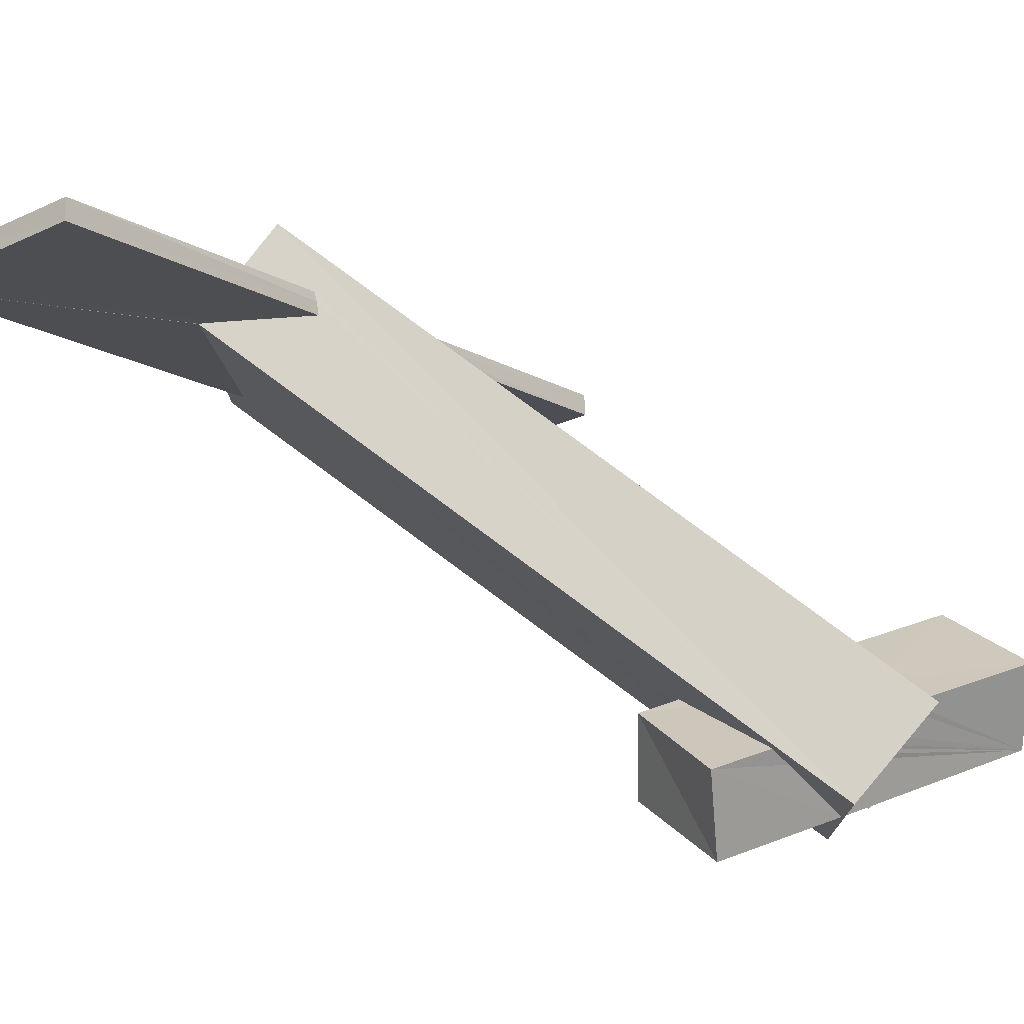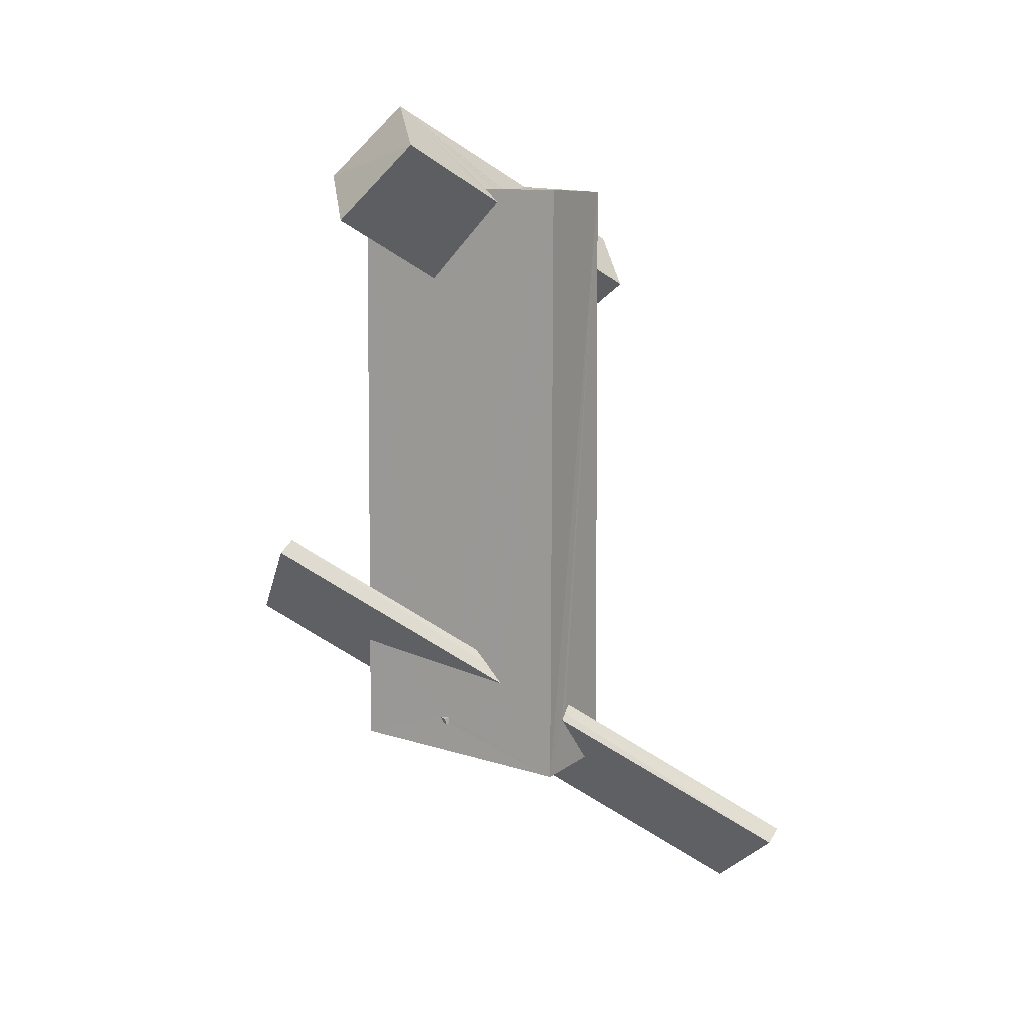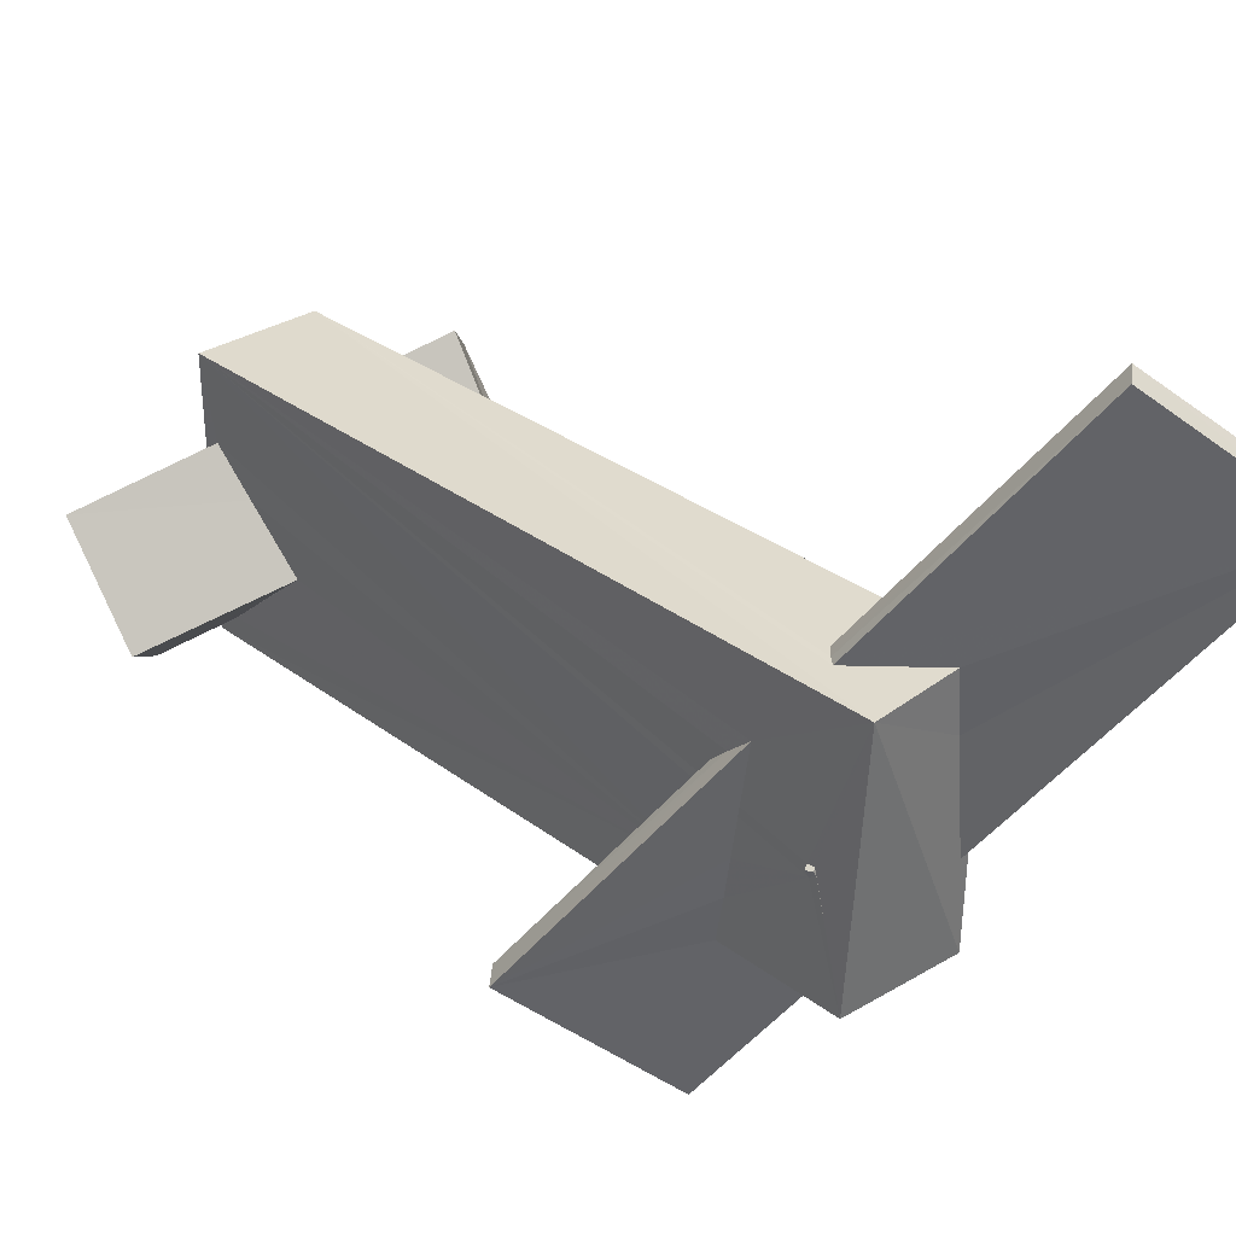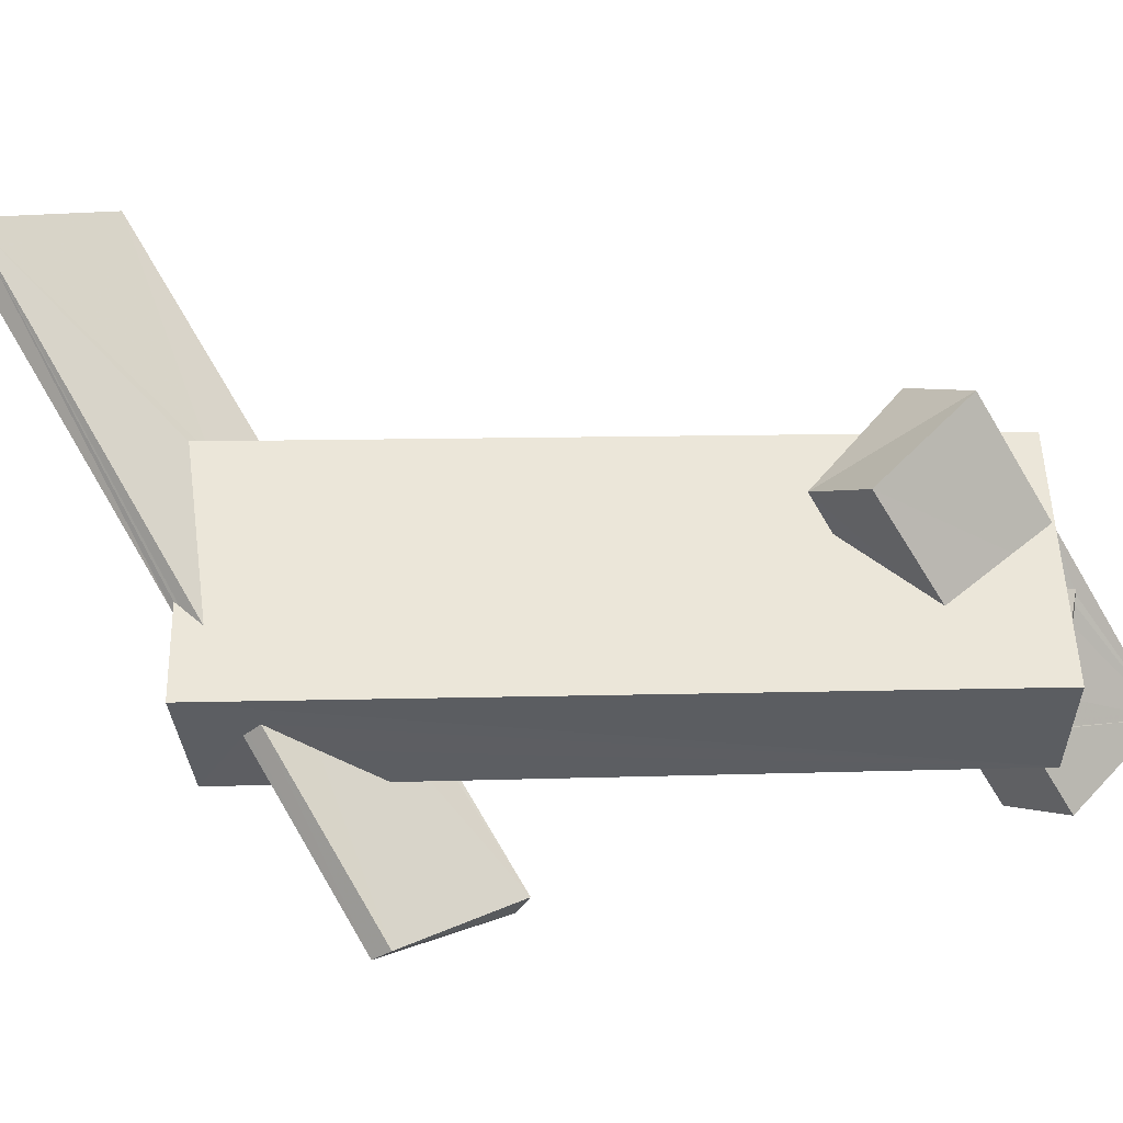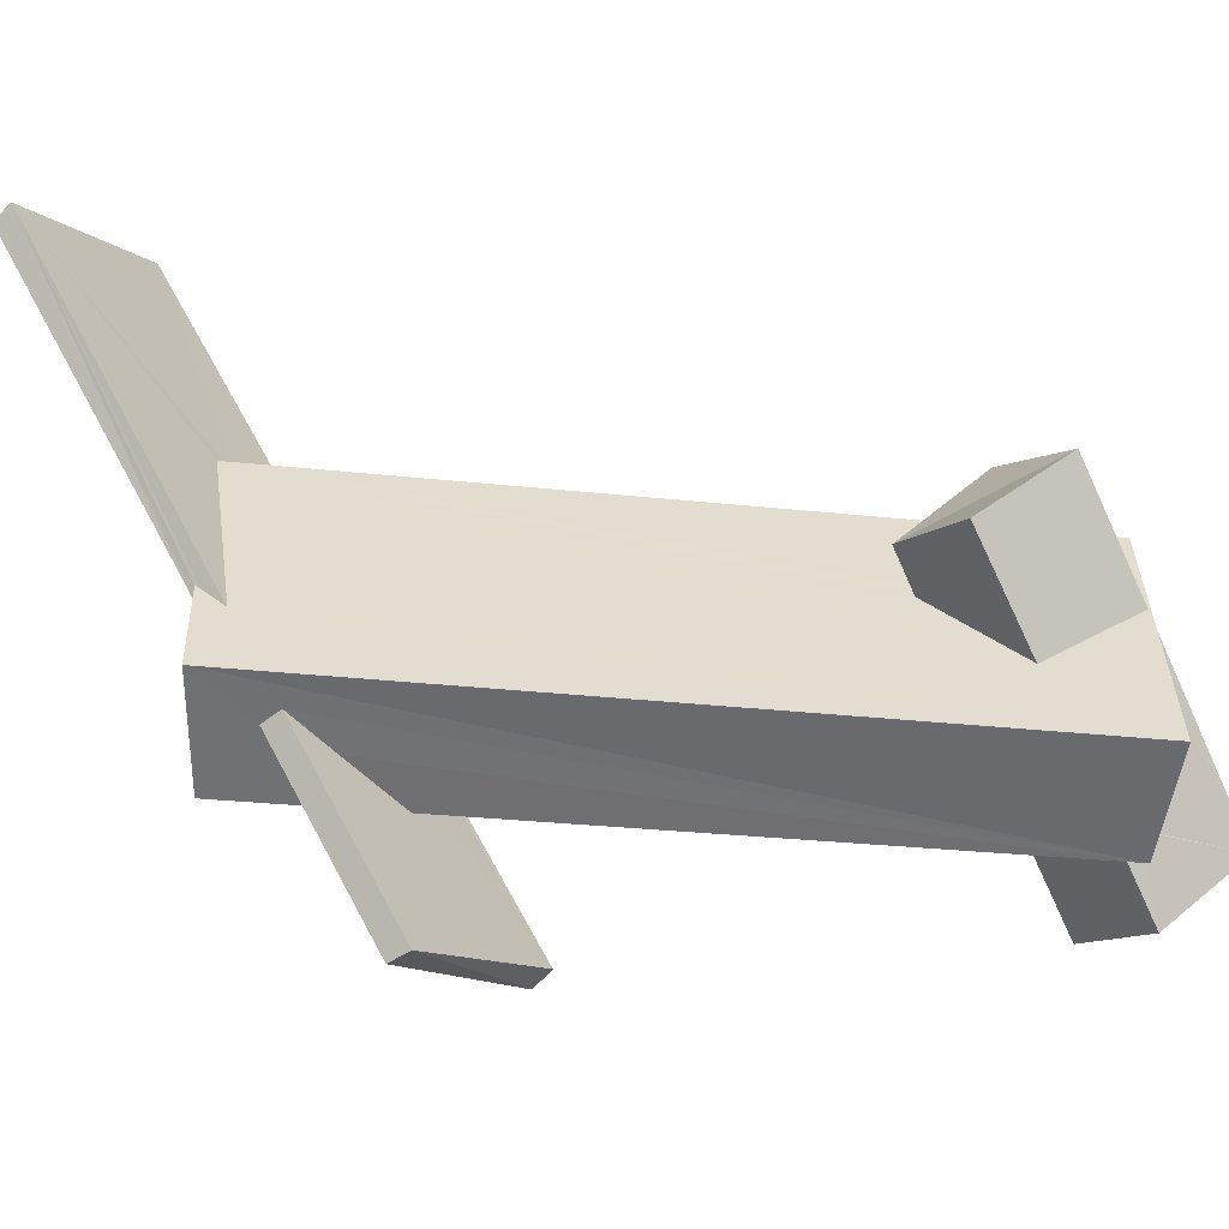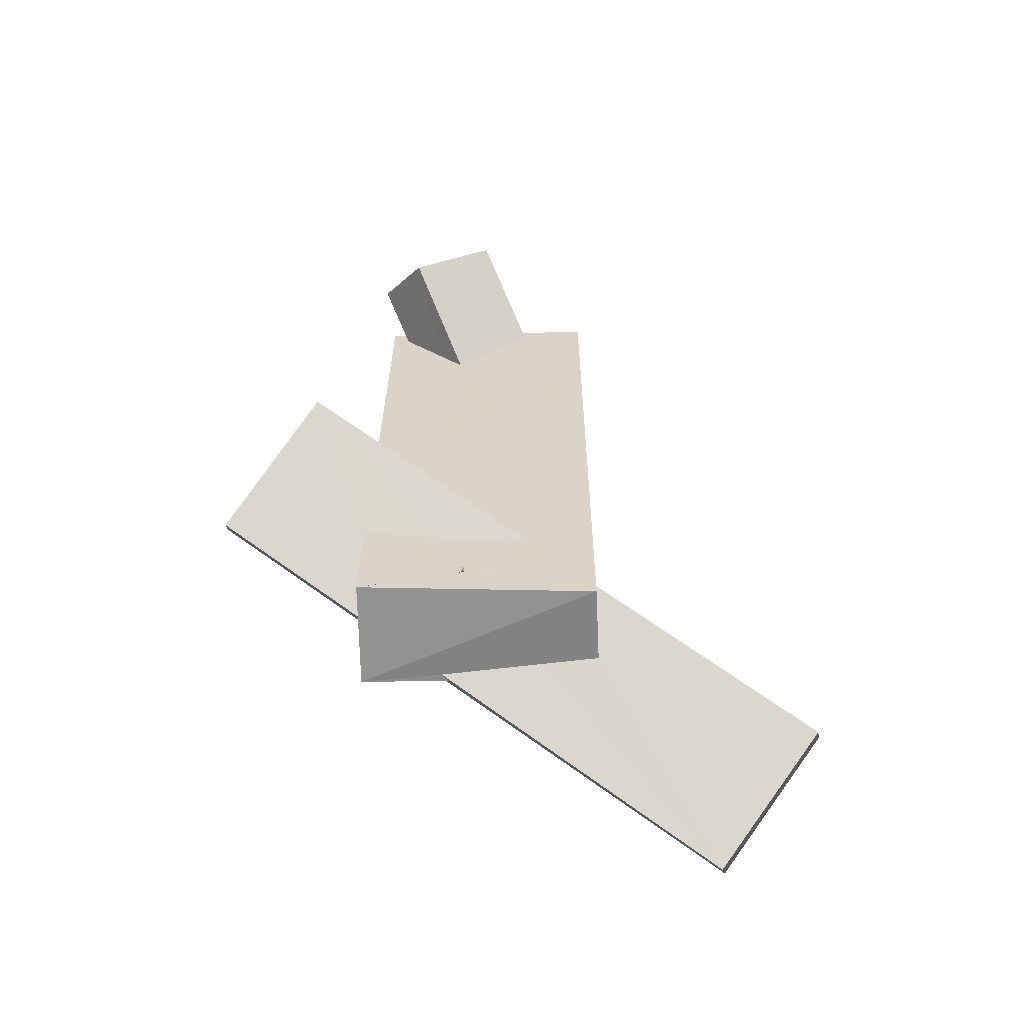
<metadata>
{"format":"obj","ext":"obj","renderer":"f3d","projection":"perspective","resolution":1024,"background":"white","views":[{"elev":77.8,"azim":126.7,"up":"+Z"},{"elev":12.2,"azim":-60.1,"up":"+Y"},{"elev":33.3,"azim":-44.8,"up":"+Z"},{"elev":-38.4,"azim":91.4,"up":"+Z"},{"elev":-55.3,"azim":84.5,"up":"+Z"},{"elev":-61.3,"azim":-88.7,"up":"+Y"}]}
</metadata>
<code>
o 879_Cube.3552
v -0.984 6.01 -1.572
v -0.9861 6.032 -1.548
v -0.9876 6.027 -2.206
v -0.966 6.101 2.231
v -0.9726 6.075 0.6783
v -0.9708 5.823 0.9397
v -1.001 -3.363 -1.363
v -0.9872 5.675 -1.869
v -0.9769 5.159 0.3058
v -0.9825 4.224 -0.5717
v -0.9836 4.735 -1.021
v -0.9952 -3.56 -0.07108
v -0.5586 6.053 0.641
v -0.6636 6.024 -1.221
v -1.008 -3.229 -2.29
v -0.9929 -3.591 0.08202
v -2.568 -1.332 -3.214
v -0.3841 6.037 0.6271
v -0.5232 6.011 -1.076
v -0.1818 -4.163 -2.306
v -0.9919 -3.631 0.4147
v -0.3103 6.026 0.6222
v -0.4426 6.009 -0.9912
v 0.4535 -4.878 -2.311
v -0.9916 -3.903 0.6698
v -0.2199 6.027 0.6119
v 0.2846 6.039 -0.6022
v 0.9982 6.13 -2.285
v 0.04788 6.007 -0.4589
v -0.7627 -3.091 -5.144
v 1.002 -6.092 -2.325
v -0.9877 -4.288 1.012
v -2.854 -1.566 -3.299
v 0.9953 5.974 2.197
v 0.2719 5.995 0.5926
v -0.1118 6.01 0.6044
v -0.0004 6.097 -0.4419
v 0.298 6.216 -0.648
v 0.4999 6.031 -0.2221
v 0.3108 6.033 -0.5523
v -1.023 -3.382 -5.121
v 0.2616 -5.071 -2.313
v 0.1888 -5.145 -2.312
v -0.9835 -6.17 2.221
v 0.5638 6.014 0.5533
v -0.1397 6.298 -0.3982
v 0.5214 6.286 -0.276
v 0.9303 6.036 0.4967
v 0.657 6.014 0.5371
v 0.5669 6.017 0.1055
v 0.9983 -5.68 -1.047
v -1.013 -5.899 -2.317
v -1.009 -3.79 -2.298
v -0.9958 -4.132 -0.0374
v -0.9984 -5.257 -0.2882
v -0.4626 -5.063 2.225
v 0.04149 6.338 -0.175
v 0.3802 6.028 -0.1491
v 0.3993 6.023 -0.07687
v 0.9963 -6.149 2.275
v 0.9965 -6.143 2.27
v 0.9962 2.955 0.3907
v 0.997 3.171 0.5866
v 0.9986 3.977 -0.5216
v 0.9958 4.543 1.902
v 0.9983 4.396 -0.8936
v 0.9943 4.874 1.572
v 0.9965 5.994 0.5299
v 0.997 5.402 0.004574
v 0.9991 -6.124 -0.6268
v 0.999 -6.038 -0.7039
v -1.003 -3.91 -1.561
v -0.9999 -4.006 -0.8961
v -0.995 -4.105 -0.2003
v -0.9987 -5.254 -0.2859
v -0.3553 -4.932 2.23
v 0.51 -6.168 2.258
v 0.1328 6.348 -0.05523
v 0.3154 6.066 -0.1183
v 0.3511 6.024 -0.1312
v 3.369 -9.14 4.473
v 0.7533 -5.879 2.266
v 0.8551 -6.114 -0.7627
v 0.6319 -6.144 1.217
v -0.9974 -5.382 -0.285
v -0.9999 -5.41 -0.3954
v -0.9992 -5.283 -0.4821
v -1.08 -5.284 -0.33
v -0.2031 -4.781 2.232
v 1.3 -7.625 6.3
v 3.085 -9.378 4.4
v 1.588 -7.401 6.354
v -0.9988 -5.322 -0.4547
v -0.9978 -5.383 -0.3044
v -1.045 -5.401 -0.3109
v 2.575 3.368 -0.1225
v 1.583 2.593 0.6692
v 2.779 4.869 1.419
v 1.845 4.002 2.317
v -2.958 5.489 -1.521
v -2.787 6.987 0.04947
v -1.976 6.309 -2.358
v -1.77 7.718 -0.8511
f 4 6 7 12
f 8 3 7 10
f 7 6 9 10
f 8 1 3
f 10 11 8
f 4 5 6
f 1 2 3
f 7 3 15
f 72 53 52 87
f 73 72 87 74
f 52 44 85 86
f 87 52 86 93
f 44 75 85
f 55 75 44 32
f 25 32 4
f 4 16 21
f 32 44 4
f 4 21 25
f 32 54 55
f 16 4 12
f 55 54 74 87
f 85 94 86
f 31 24 3 28
f 43 42 24 31
f 20 15 3 24
f 52 53 43 31
f 69 66 28
f 28 68 69
f 28 34 68
f 65 67 68 34
f 66 61 28
f 64 62 61 66
f 61 62 63 65
f 34 60 61 65
f 51 71 70 31
f 31 28 51
f 28 61 51
f 76 89 34
f 82 60 34 89
f 34 56 76
f 34 4 44 56
f 44 77 56
f 31 70 83
f 44 31 83 84
f 84 77 44
f 44 52 31
f 27 40 39 28
f 58 59 50 39
f 45 34 49
f 48 34 28
f 39 50 48 28
f 48 49 34
f 59 58 80
f 35 34 45
f 26 34 35 36
f 26 4 34
f 27 3 23 29
f 27 28 3
f 18 4 22
f 14 3 2
f 5 4 13
f 19 3 14
f 23 3 19
f 22 4 26
f 13 4 18
f 88 55 87
f 95 86 94 85
f 88 95 85 75
f 55 88 75
f 86 95 88 93
f 93 88 87
f 37 38 27 29
f 46 38 37
f 40 27 38 47
f 47 39 40
f 58 47 78 79
f 47 58 39
f 80 58 79
f 47 38 57 78
f 57 38 46
f 76 90 92 89
f 56 90 76
f 17 33 25 21
f 33 32 25
f 81 61 60
f 82 92 81 60
f 81 51 61
f 92 82 89
f 30 17 20 24
f 7 17 16 12
f 17 21 16
f 15 20 17
f 7 15 17
f 81 71 51
f 81 70 71
f 81 91 83 70
f 43 41 42
f 41 30 24 42
f 83 91 84
f 84 91 77
f 91 90 56 77
f 53 72 33
f 72 73 33
f 41 43 53 33
f 73 74 54
f 54 33 73
f 54 32 33
f 33 17 30 41
f 91 81 92 90
f 11 100 102 8
f 10 100 11
f 96 97 64 66
f 97 62 64
f 103 57 46
f 103 78 57
f 46 19 14 103
f 14 2 103
f 46 37 23 19
f 48 50 79 78
f 59 80 79 50
f 1 102 103 2
f 37 29 23
f 103 48 78
f 102 1 8
f 98 96 69 68
f 69 96 66
f 35 45 49 36
f 48 103 36 49
f 103 5 13 18
f 22 26 103 18
f 26 36 103
f 103 101 6 5
f 65 99 67
f 99 98 68 67
f 101 100 9 6
f 9 100 10
f 97 99 63 62
f 99 65 63
f 97 96 98 99
f 101 103 102 100

</code>
